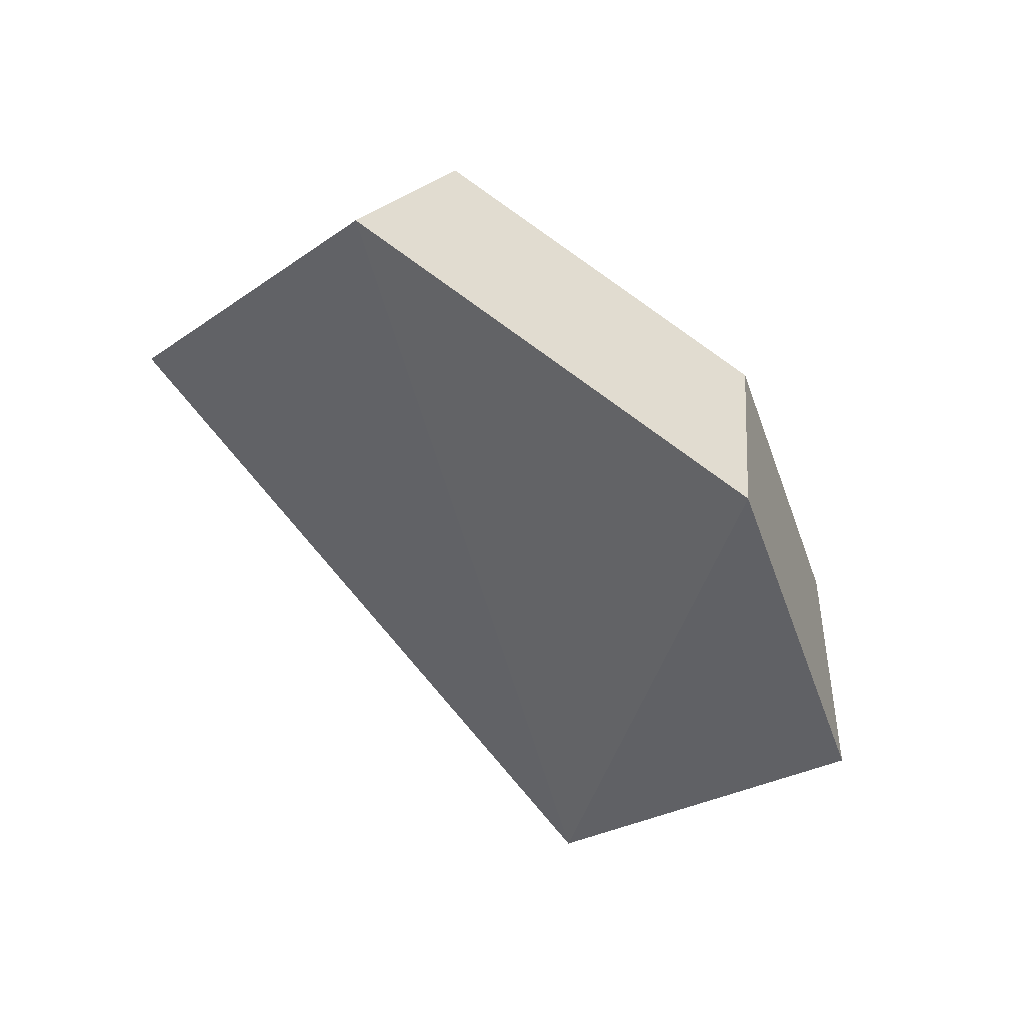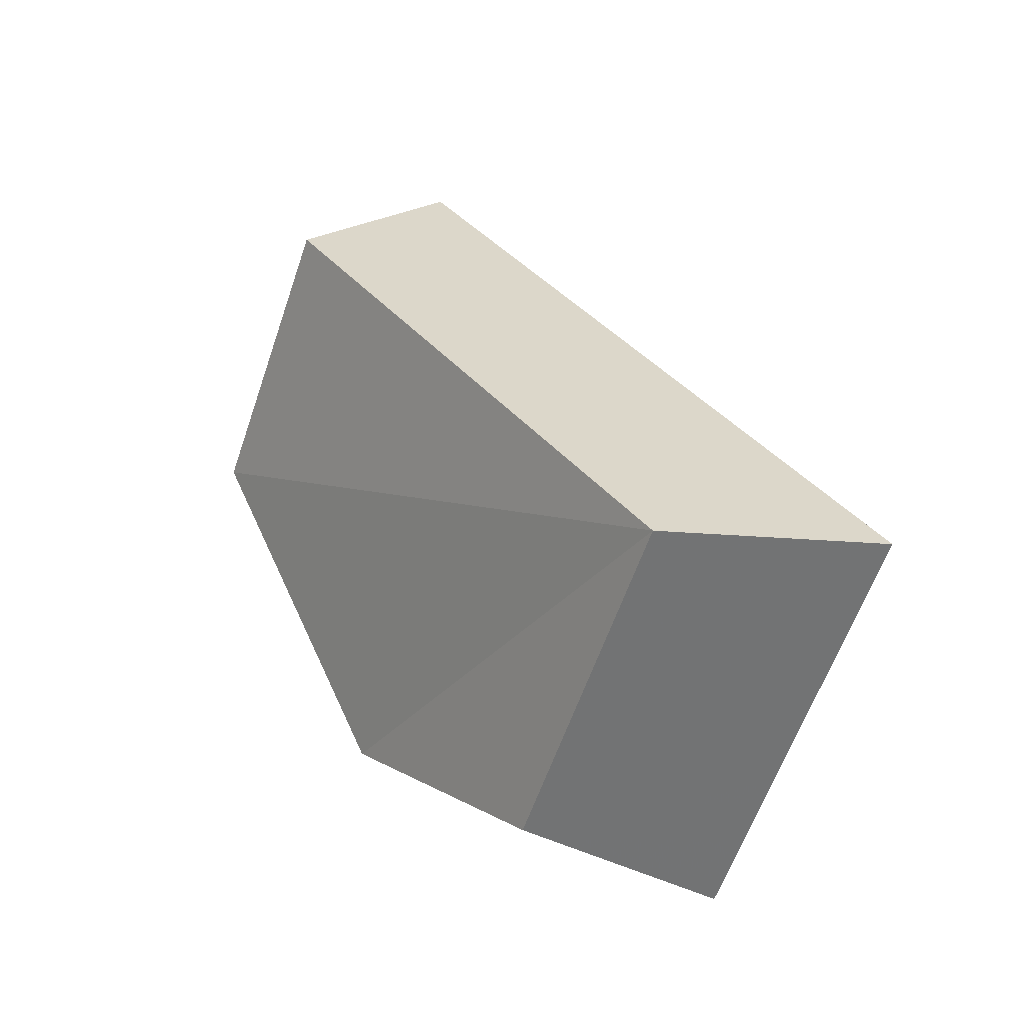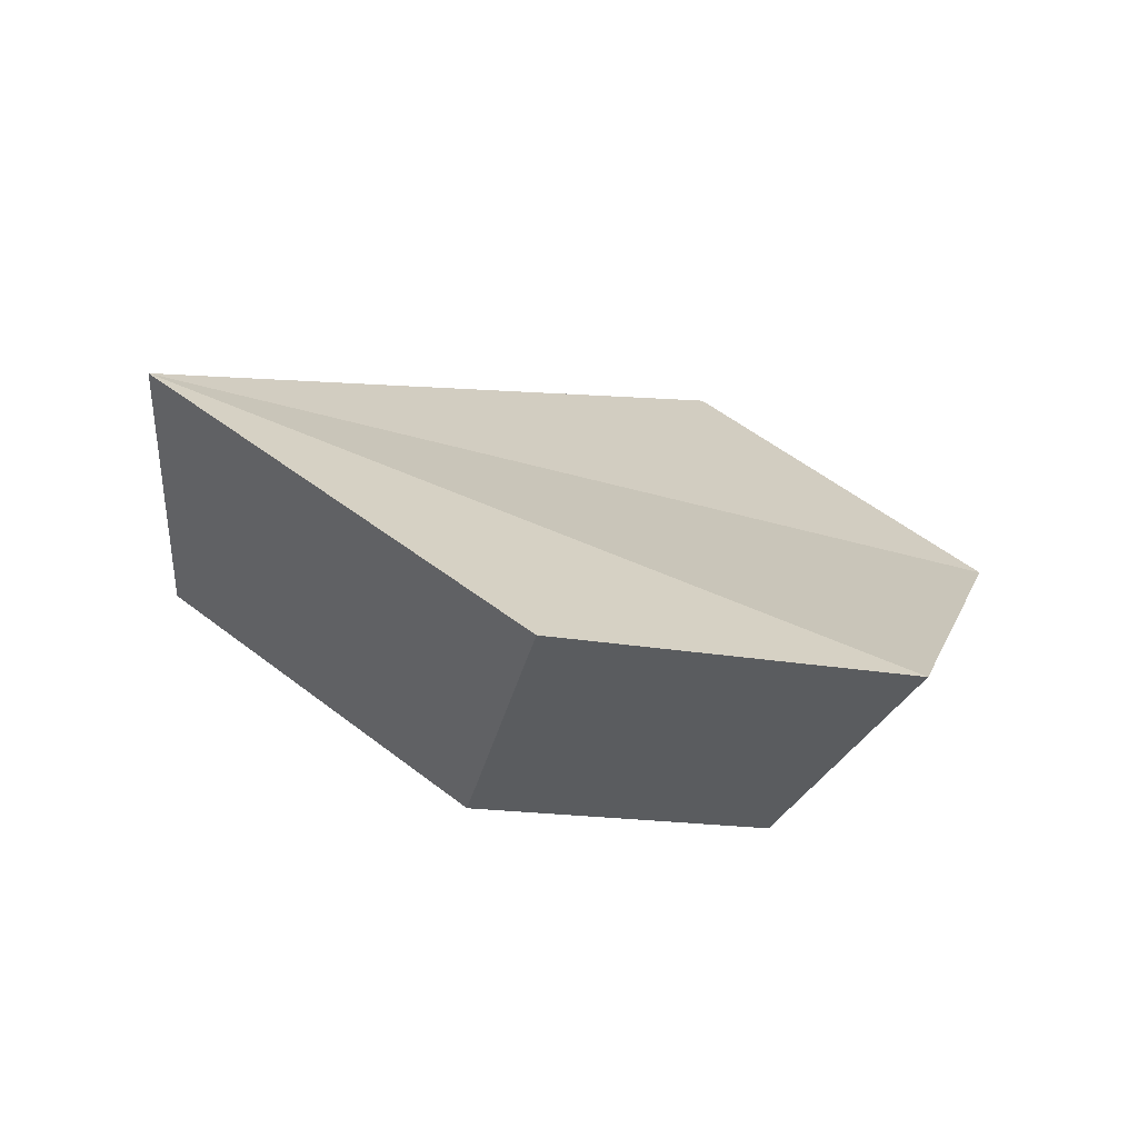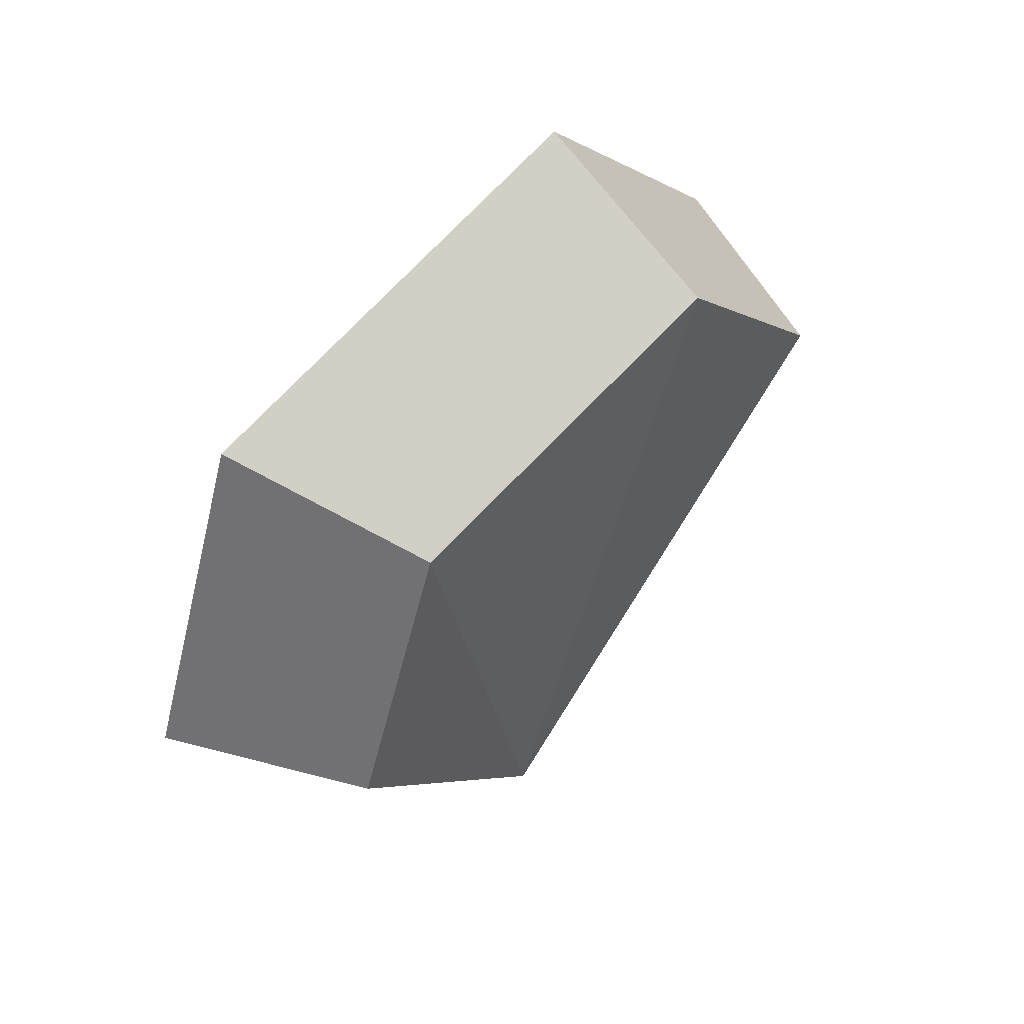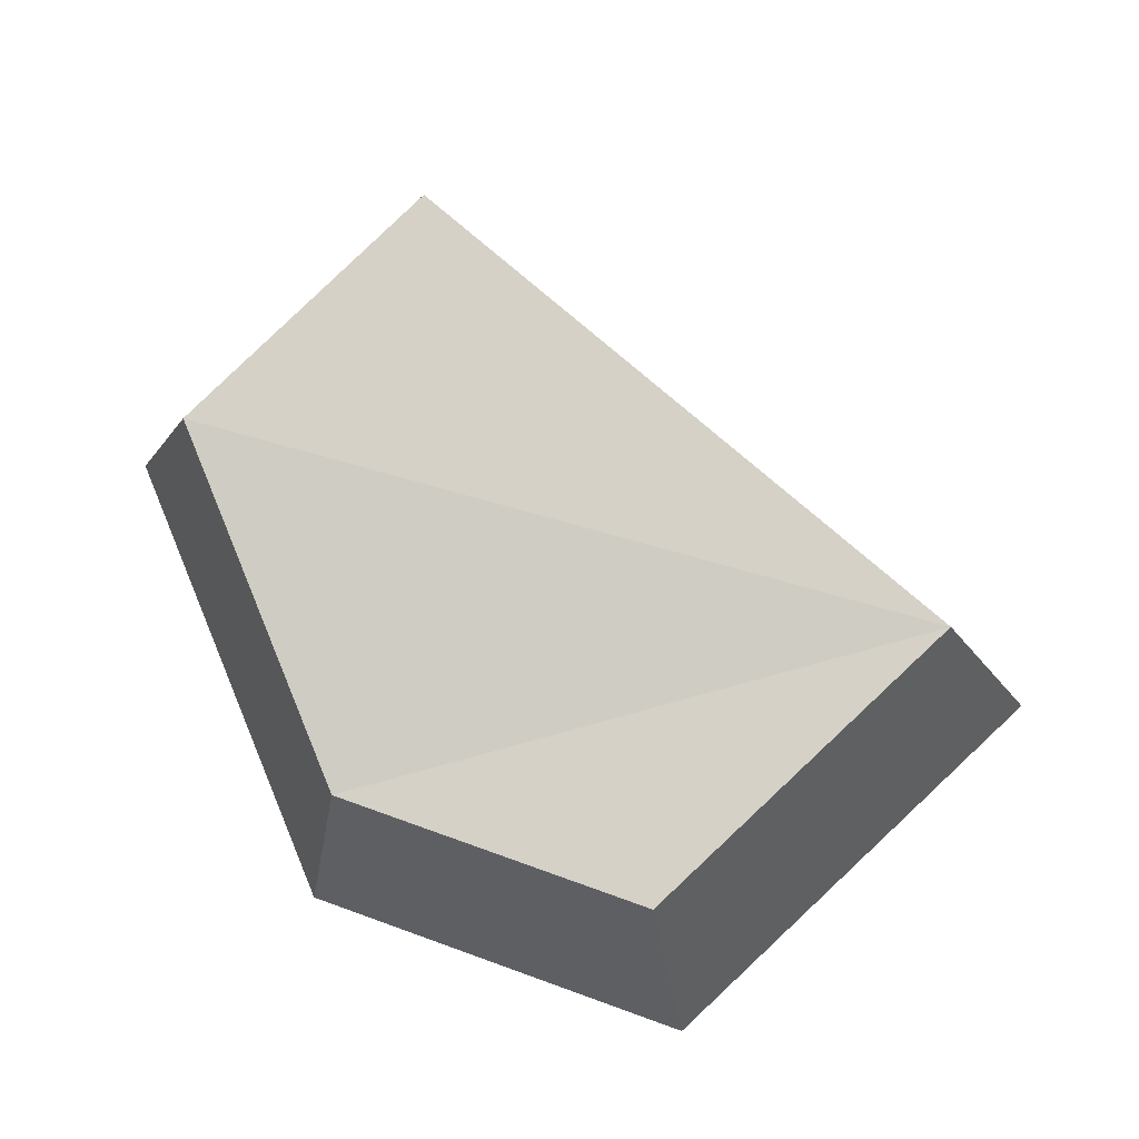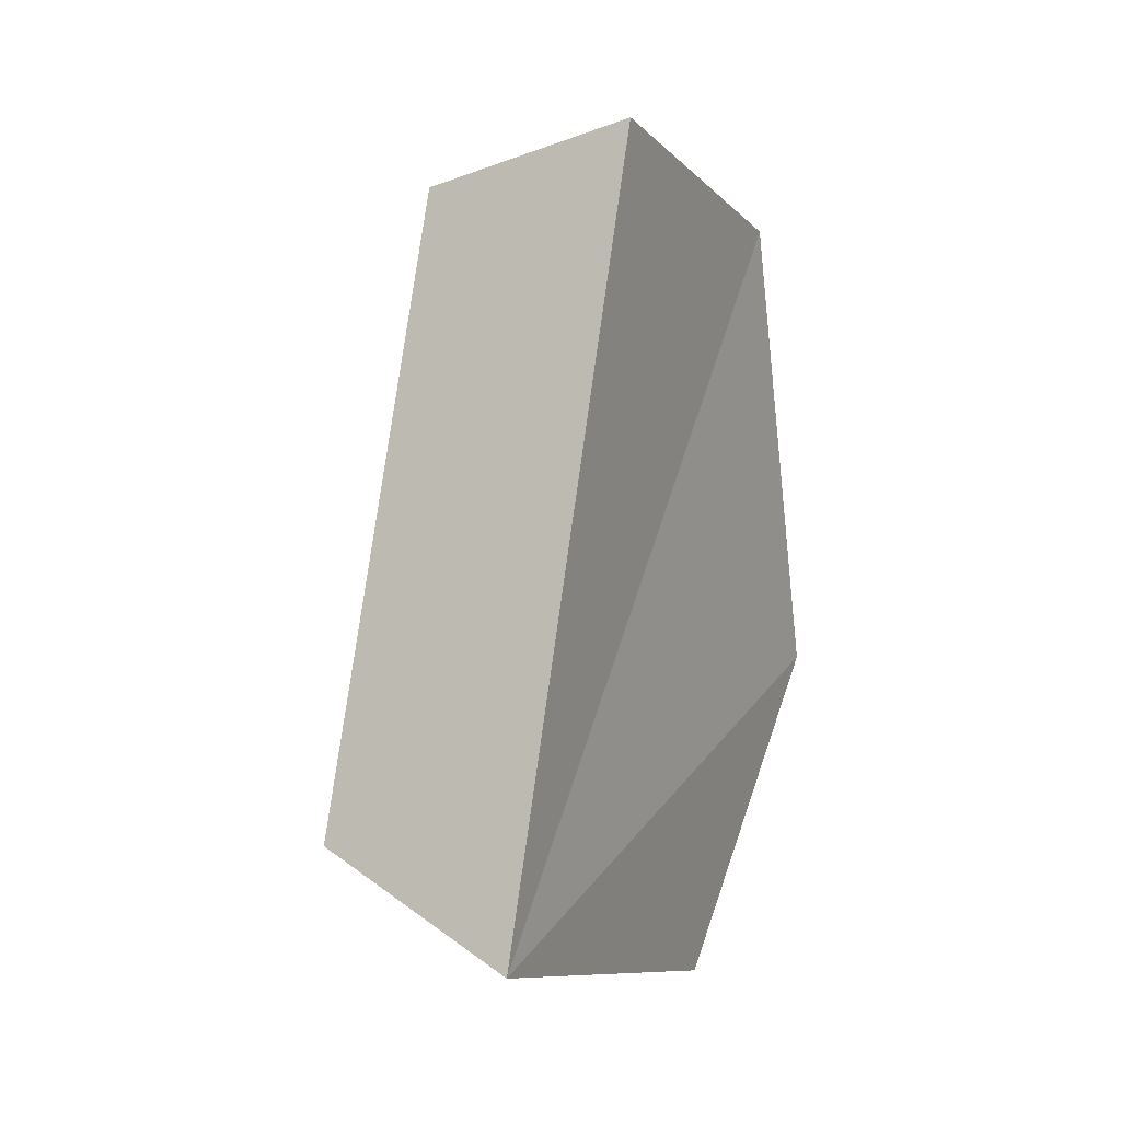
<metadata>
{"format":"obj","ext":"obj","renderer":"f3d","projection":"perspective","resolution":1024,"background":"white","views":[{"elev":47.9,"azim":-77.2,"up":"+Z"},{"elev":-14.1,"azim":146.2,"up":"+Y"},{"elev":-56.2,"azim":-109.2,"up":"+Y"},{"elev":51.5,"azim":32.5,"up":"+Z"},{"elev":-22.8,"azim":94.7,"up":"+Y"},{"elev":37.7,"azim":-156.6,"up":"+Y"}]}
</metadata>
<code>
g shard_01_mesh
v 1.342 0.6945 2.544
v 1.567 2.181 0.9506
v 0.7987 -0.7272 -2.415
v -0.9695 -1.927 1.978
v -1.126 -2.882 -0.5742
v -0.7555 -0.7259 -2.991
v -0.082 1.038 3.162
v 0.1984 2.882 1.185
v 0.7987 -0.7272 -2.415
v 0.5 -2.465 -0.4674
v 0.6263 -1.695 1.59
v 1.342 0.6945 2.544
v 1.342 0.6945 2.544
v -0.9695 -1.927 1.978
v -0.082 1.038 3.162
v 0.6263 -1.695 1.59
v -1.126 -2.882 -0.5742
v 0.5 -2.465 -0.4674
v -0.7555 -0.7259 -2.991
v 0.7987 -0.7272 -2.415
v 0.1984 2.882 1.185
v 1.567 2.181 0.9506
v 1.567 2.181 0.9506
v 1.342 0.6945 2.544
v -0.082 1.038 3.162
v 0.1984 2.882 1.185
g shard_01_mesh_0
f 3 2 1
f 6 5 4
f 4 7 6
f 7 8 6
f 11 10 9
f 9 12 11
f 15 14 13
f 14 16 13
f 14 17 16
f 17 18 16
f 17 19 18
f 19 20 18
f 19 21 20
f 21 22 20
f 25 24 23
f 26 25 23

</code>
